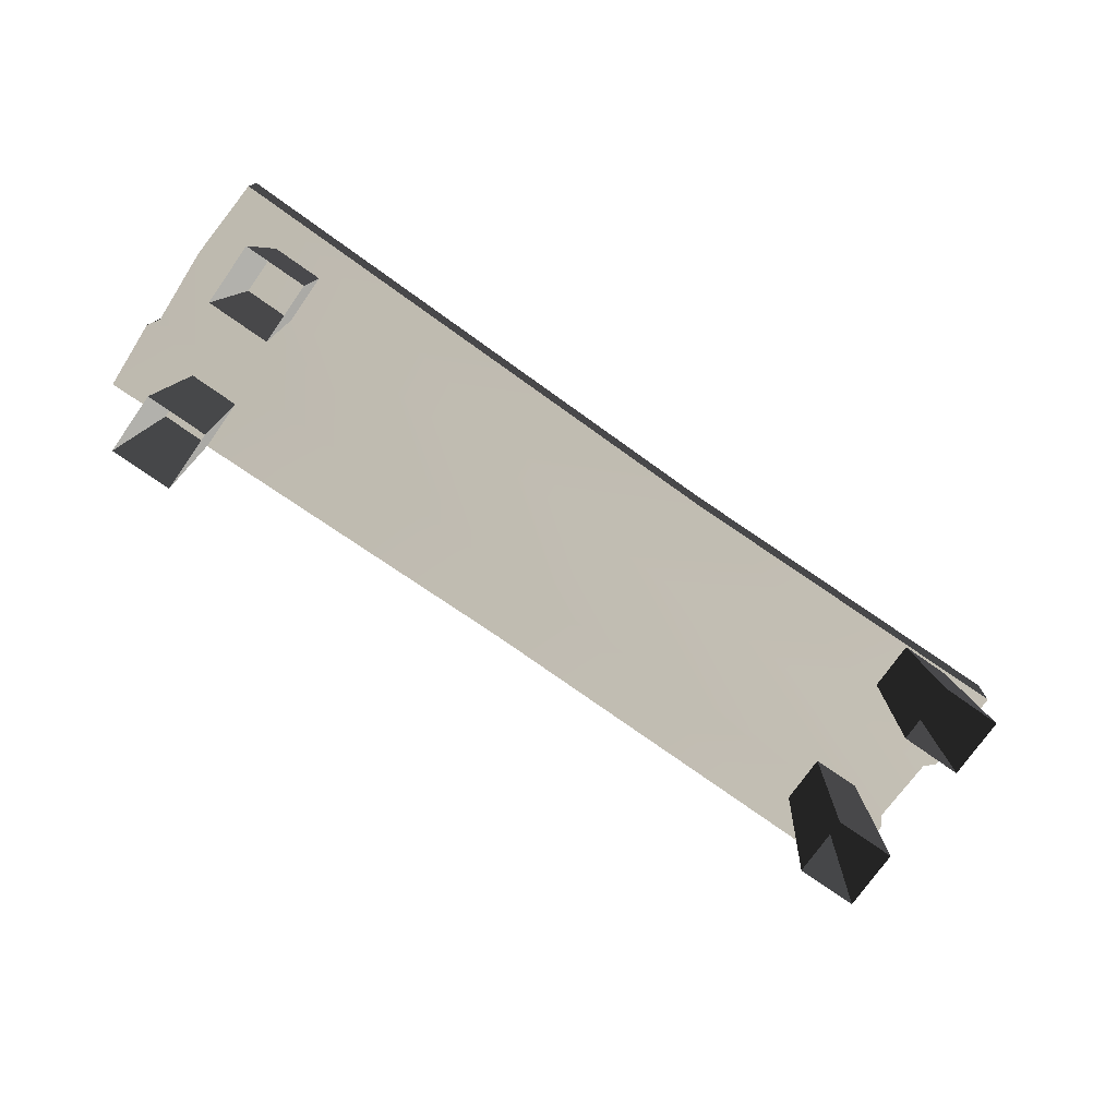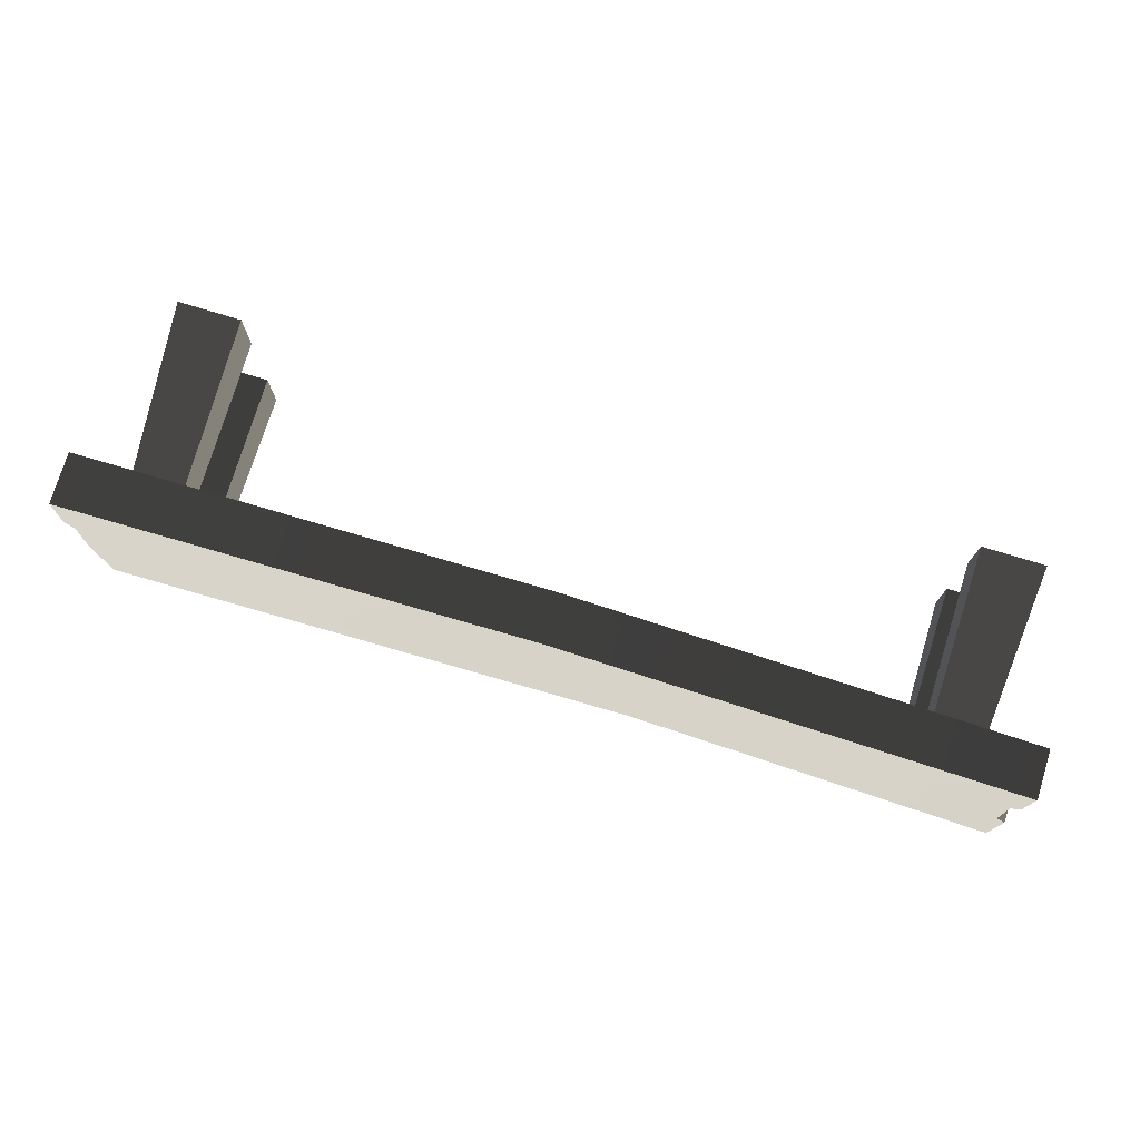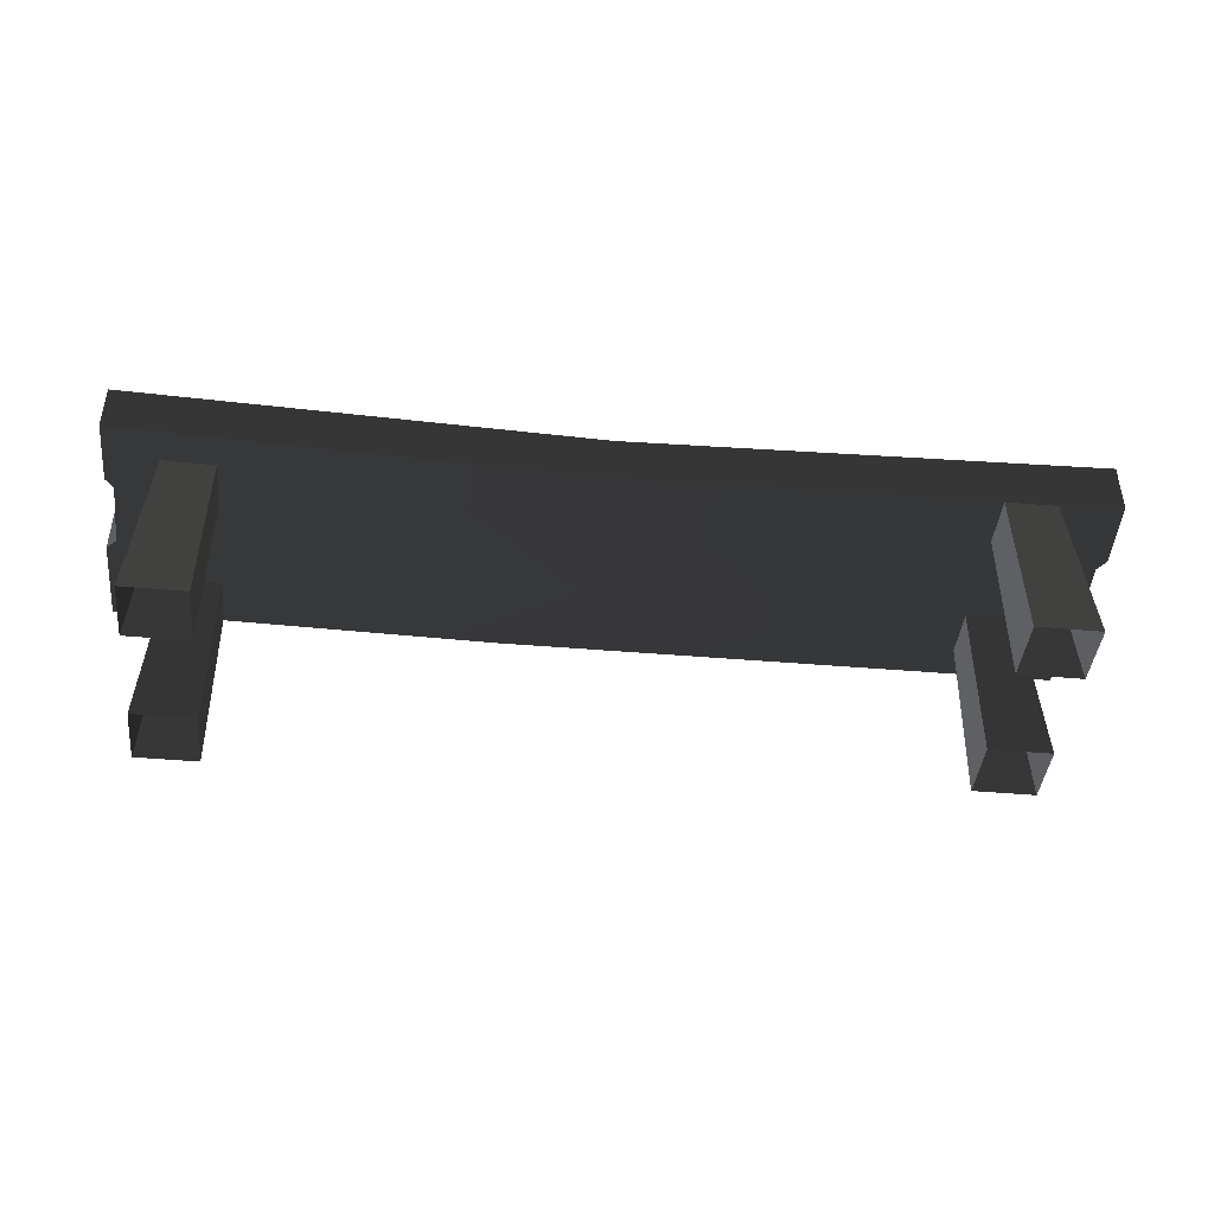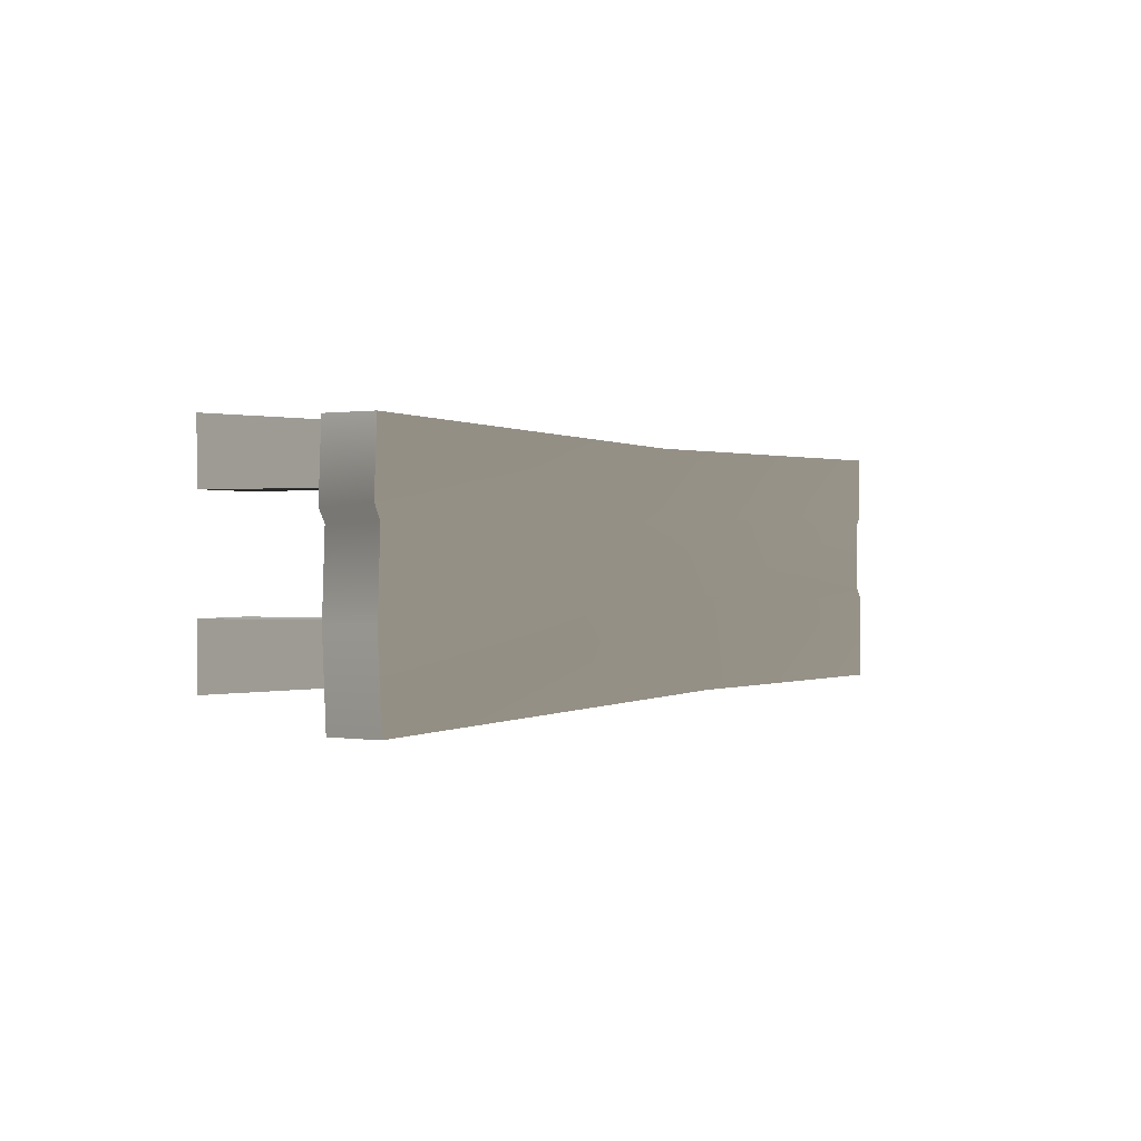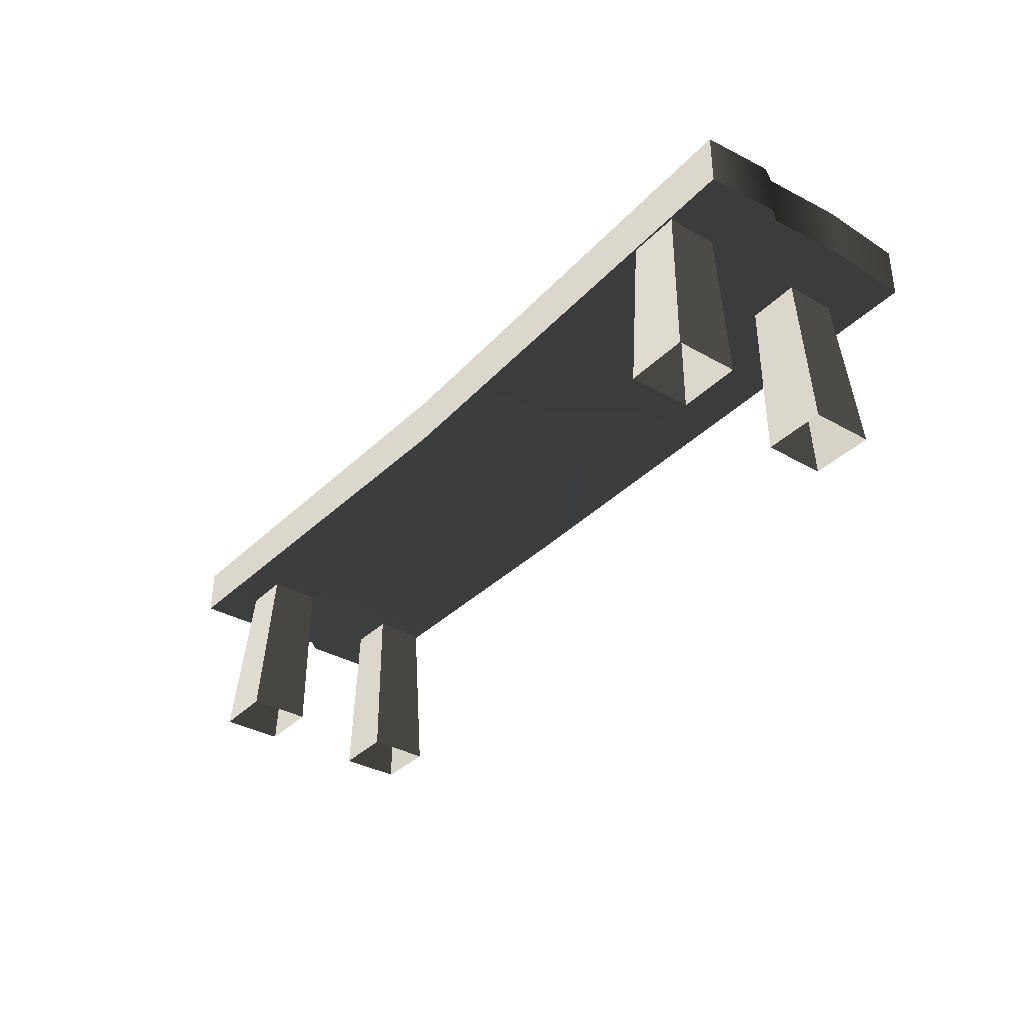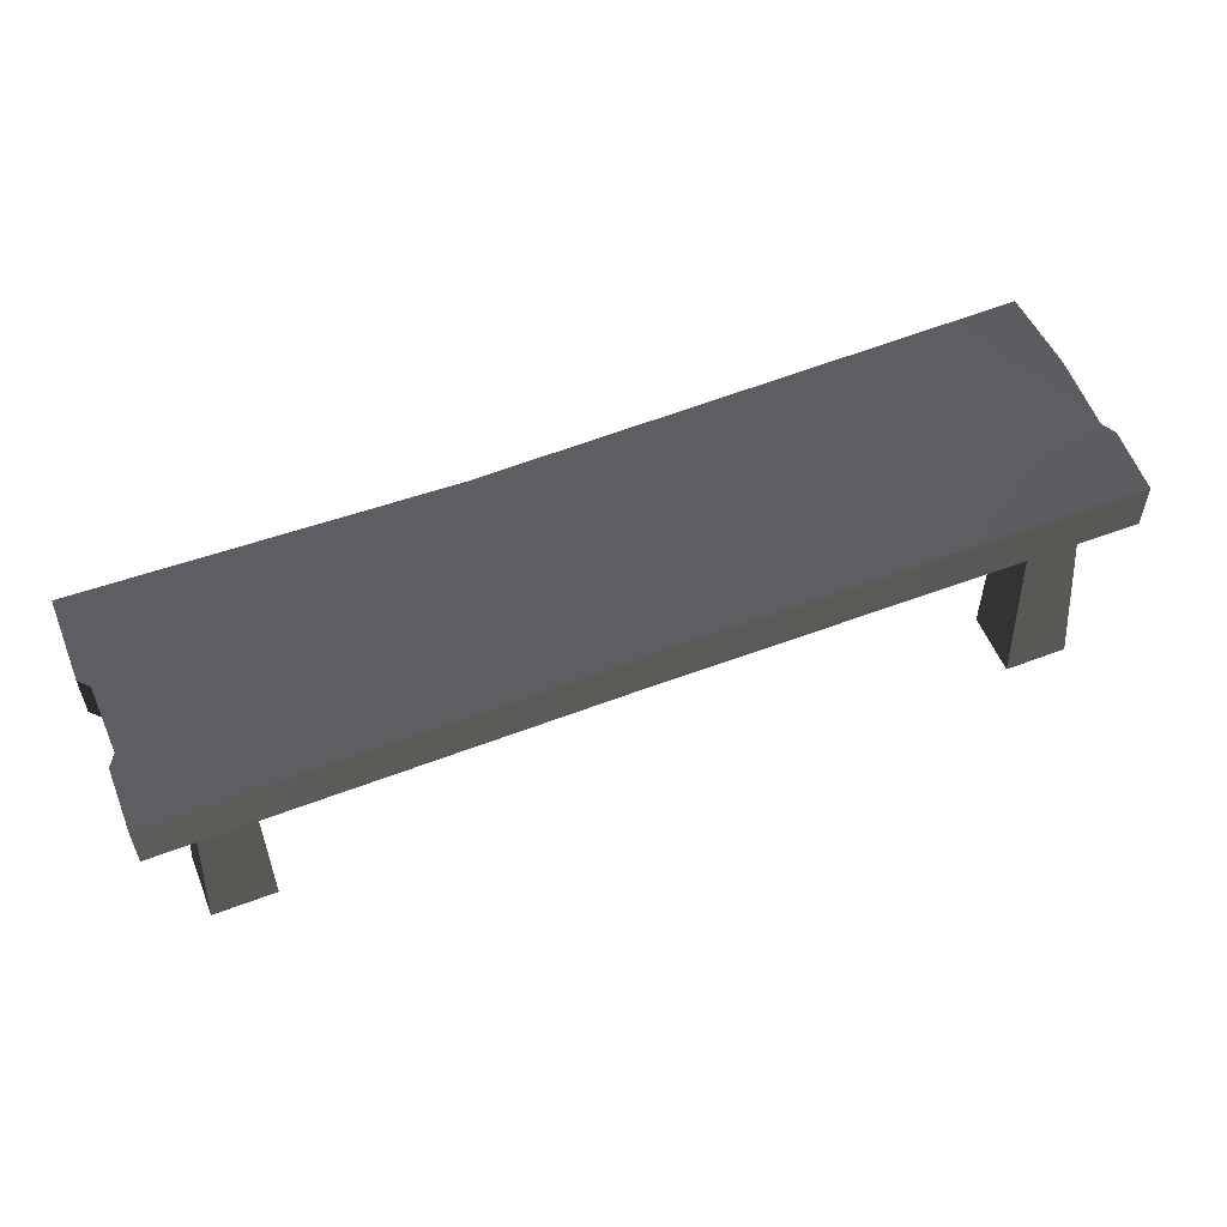
<metadata>
{"format":"obj","ext":"obj","renderer":"f3d","projection":"perspective","resolution":1024,"background":"white","views":[{"elev":-75.6,"azim":-35.1,"up":"+Z"},{"elev":76.1,"azim":17.0,"up":"+Y"},{"elev":-42.6,"azim":173.9,"up":"+Z"},{"elev":0.5,"azim":-59.4,"up":"+Y"},{"elev":-35.1,"azim":-127.1,"up":"+Z"},{"elev":55.5,"azim":158.1,"up":"+Z"}]}
</metadata>
<code>
v 1.038 0.1301 0.4791
v 1.038 0.2763 0.4791
v 1.038 0.2763 0.3708
v 1.038 0.1269 0.3708
v 1.02 0.1045 0.3708
v 1.02 0.1033 0.4791
v 1.025 -0.05336 0.3708
v 1.025 -0.05469 0.4791
v 1.048 -0.07639 0.3708
v 1.048 -0.07792 0.4791
v 1.048 -0.2763 0.3708
v 1.048 -0.2763 0.4791
v -1.048 -0.2763 0.4791
v -1.048 -0.2763 0.3623
v -1.059 -0.08705 0.3623
v -1.059 -0.08461 0.4791
v -1.051 0.08854 0.3623
v -1.051 0.09052 0.4791
v -1.068 0.1162 0.3623
v -1.068 0.1247 0.4791
v -1.06 0.2763 0.3623
v -1.06 0.2763 0.4791
v -1.048 -0.2763 0.3623
v 0.2011 -0.2663 0.348
v 0.1284 -0.07445 0.348
v -1.059 -0.08705 0.3623
v 2.164e-08 0.1259 0.348
v -1.051 0.08854 0.3623
v -1.068 0.1162 0.3623
v -1.06 0.2763 0.3623
v -2.559e-08 0.2609 0.348
v 1.038 0.2763 0.3708
v 1.038 0.1269 0.3708
v 1.02 0.1045 0.3708
v 1.025 -0.05336 0.3708
v 1.048 -0.07639 0.3708
v 1.048 -0.2763 0.3708
v -2.559e-08 0.2609 0.348
v -2.559e-08 0.2609 0.4605
v -1.06 0.2763 0.4791
v -1.06 0.2763 0.3623
v 1.038 0.2763 0.4791
v 1.038 0.2763 0.3708
v 0.2011 -0.2663 0.4605
v 0.2011 -0.2663 0.348
v -1.048 -0.2763 0.3623
v -1.048 -0.2763 0.4791
v 1.048 -0.2763 0.3708
v 1.048 -0.2763 0.4791
v 0.141 -0.06514 0.4605
v 0.2011 -0.2663 0.4605
v -1.048 -0.2763 0.4791
v -1.059 -0.08461 0.4791
v 1.734e-08 0.1097 0.4605
v -1.051 0.09052 0.4791
v -1.068 0.1247 0.4791
v -1.06 0.2763 0.4791
v -2.559e-08 0.2609 0.4605
v 1.038 0.1301 0.4791
v 1.038 0.2763 0.4791
v 1.02 0.1033 0.4791
v 1.025 -0.05469 0.4791
v 1.048 -0.07792 0.4791
v 1.048 -0.2763 0.4791
v -0.8091 -0.08289 -0.01143
v -0.807 -0.08082 0.3708
v -0.9215 -0.08082 0.3708
v -0.9507 -0.08289 -0.01143
v -0.9215 -0.1954 0.3708
v -0.807 -0.1954 0.3708
v -0.8091 -0.2245 -0.01143
v -0.9507 -0.2245 -0.01143
v -0.807 -0.1954 0.3708
v -0.807 -0.08082 0.3708
v -0.8091 -0.08289 -0.01143
v -0.8091 -0.2245 -0.01143
v -0.9507 -0.08289 -0.01143
v -0.9215 -0.08082 0.3708
v -0.9215 -0.1954 0.3708
v -0.9507 -0.2245 -0.01143
v -0.8083 0.1557 -0.01143
v -0.8062 0.1536 0.3708
v -0.8062 0.2682 0.3708
v -0.8083 0.2973 -0.01143
v -0.9208 0.2682 0.3708
v -0.9208 0.1536 0.3708
v -0.9499 0.1557 -0.01143
v -0.9499 0.2973 -0.01143
v -0.9208 0.1536 0.3708
v -0.8062 0.1536 0.3708
v -0.8083 0.1557 -0.01143
v -0.9499 0.1557 -0.01143
v -0.8083 0.2973 -0.01143
v -0.8062 0.2682 0.3708
v -0.9208 0.2682 0.3708
v -0.9499 0.2973 -0.01143
v 0.8091 0.08289 -0.01143
v 0.807 0.08082 0.3708
v 0.9215 0.08082 0.3708
v 0.9507 0.08289 -0.01143
v 0.9215 0.1954 0.3708
v 0.807 0.1954 0.3708
v 0.8091 0.2245 -0.01143
v 0.9507 0.2245 -0.01143
v 0.807 0.1954 0.3708
v 0.807 0.08082 0.3708
v 0.8091 0.08289 -0.01143
v 0.8091 0.2245 -0.01143
v 0.9507 0.08289 -0.01143
v 0.9215 0.08082 0.3708
v 0.9215 0.1954 0.3708
v 0.9507 0.2245 -0.01143
v 0.8083 -0.1557 -0.01143
v 0.8062 -0.1536 0.3708
v 0.8062 -0.2682 0.3708
v 0.8083 -0.2973 -0.01143
v 0.9208 -0.2682 0.3708
v 0.9208 -0.1536 0.3708
v 0.9499 -0.1557 -0.01143
v 0.9499 -0.2973 -0.01143
v 0.9208 -0.1536 0.3708
v 0.8062 -0.1536 0.3708
v 0.8083 -0.1557 -0.01143
v 0.9499 -0.1557 -0.01143
v 0.8083 -0.2973 -0.01143
v 0.8062 -0.2682 0.3708
v 0.9208 -0.2682 0.3708
v 0.9499 -0.2973 -0.01143
g Bench_Wooden_01_(4)_6001_39
f 1 3 2
f 1 4 3
f 1 5 4
f 1 6 5
f 7 5 6
f 7 6 8
f 8 9 7
f 8 10 9
f 11 9 10
f 11 10 12
f 13 15 14
f 13 16 15
f 16 17 15
f 16 18 17
f 18 19 17
f 18 20 19
f 20 21 19
f 20 22 21
f 23 25 24
f 23 26 25
f 26 27 25
f 26 28 27
f 27 28 29
f 27 29 30
f 27 30 31
f 27 31 32
f 27 32 33
f 27 33 34
f 25 27 34
f 25 34 35
f 25 35 36
f 24 25 36
f 24 36 37
f 38 40 39
f 38 41 40
f 38 39 42
f 38 42 43
f 44 46 45
f 44 47 46
f 48 44 45
f 48 49 44
f 50 52 51
f 50 53 52
f 54 53 50
f 54 55 53
f 56 55 54
f 57 56 54
f 57 54 58
f 58 54 59
f 58 59 60
f 61 59 54
f 61 54 50
f 61 50 62
f 62 50 63
f 63 50 51
f 63 51 64
f 65 67 66
f 65 68 67
f 69 71 70
f 69 72 71
f 73 75 74
f 73 76 75
f 77 79 78
f 77 80 79
f 81 83 82
f 81 84 83
f 85 87 86
f 85 88 87
f 89 91 90
f 89 92 91
f 93 95 94
f 93 96 95
f 97 99 98
f 97 100 99
f 101 103 102
f 101 104 103
f 105 107 106
f 105 108 107
f 109 111 110
f 109 112 111
f 113 115 114
f 113 116 115
f 117 119 118
f 117 120 119
f 121 123 122
f 121 124 123
f 125 127 126
f 125 128 127

</code>
